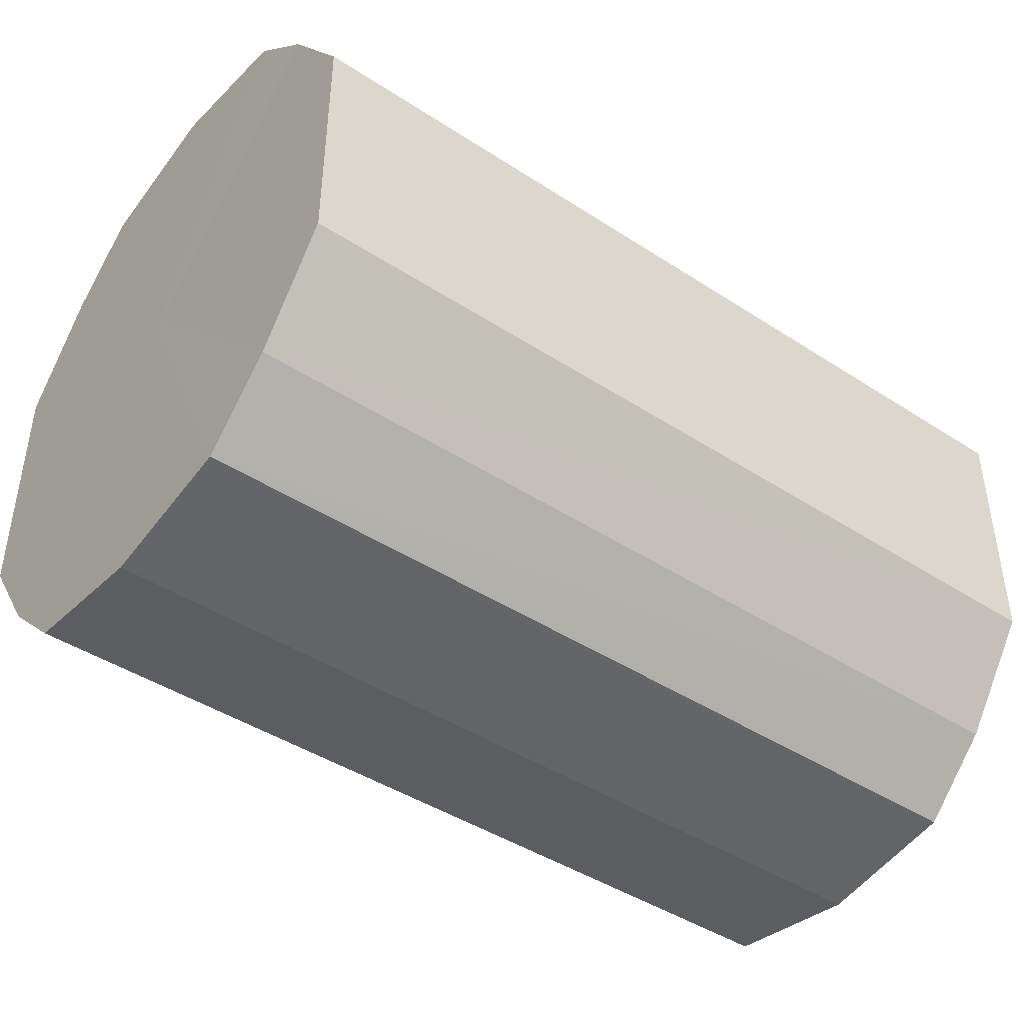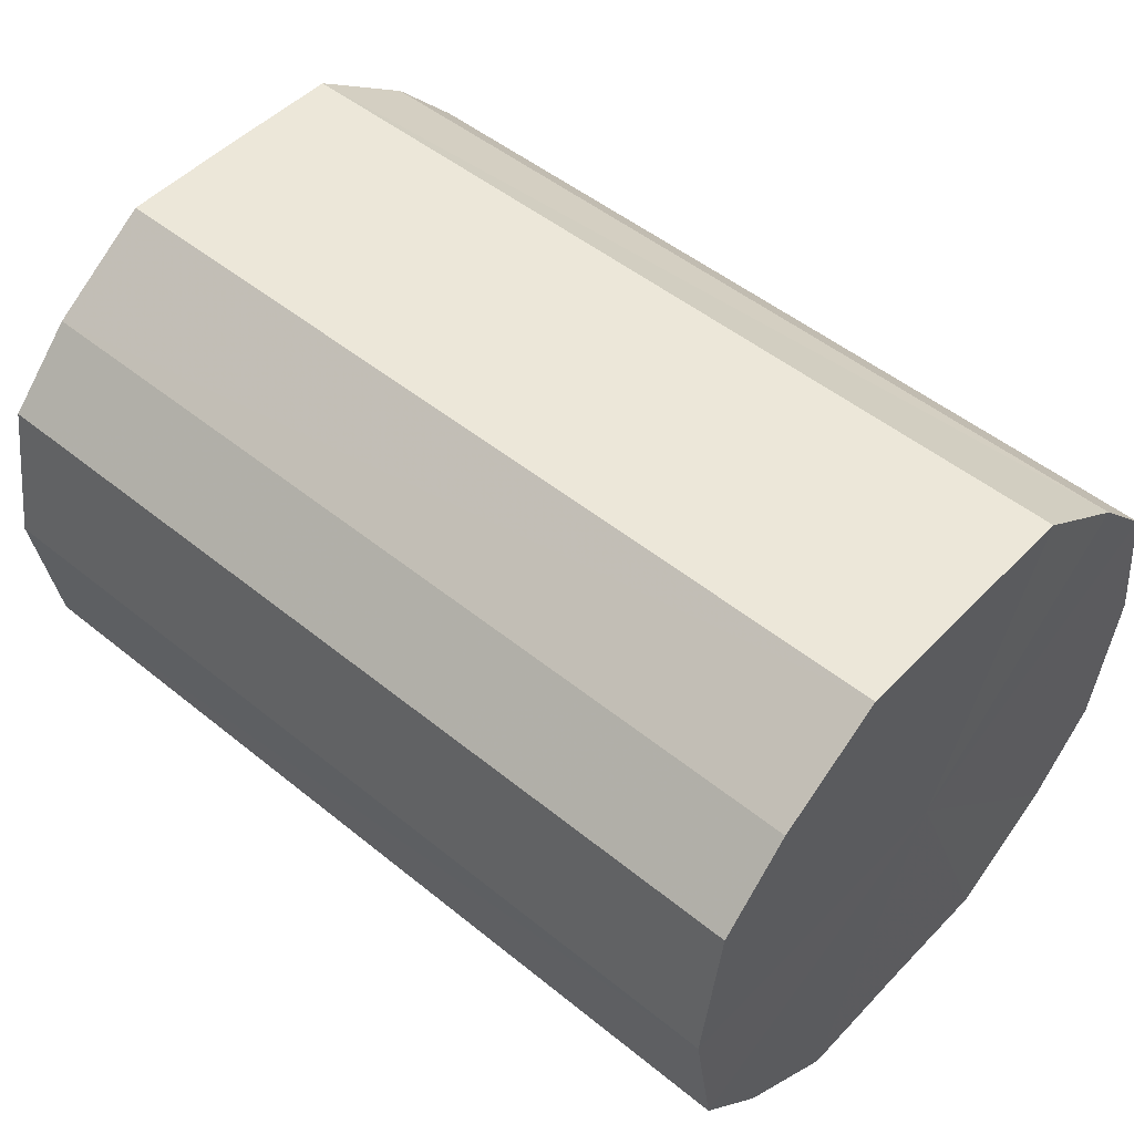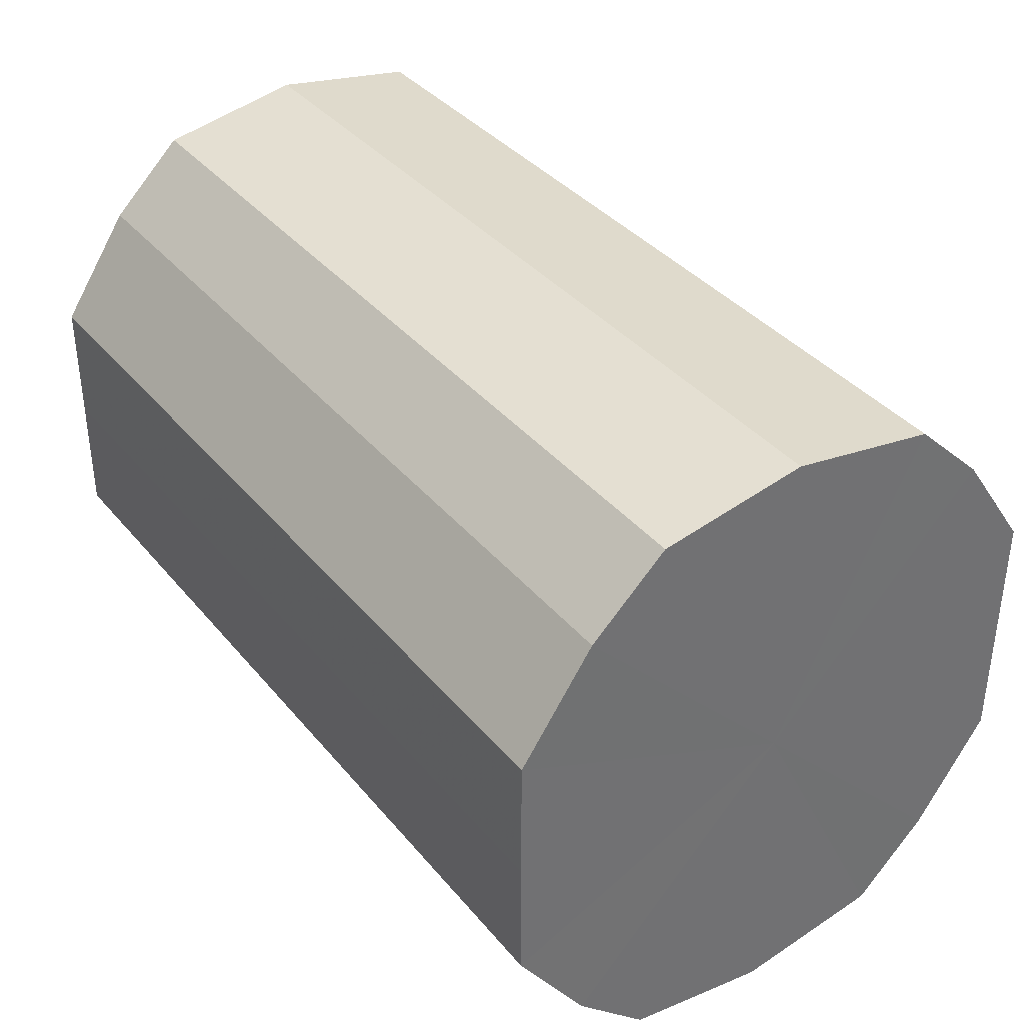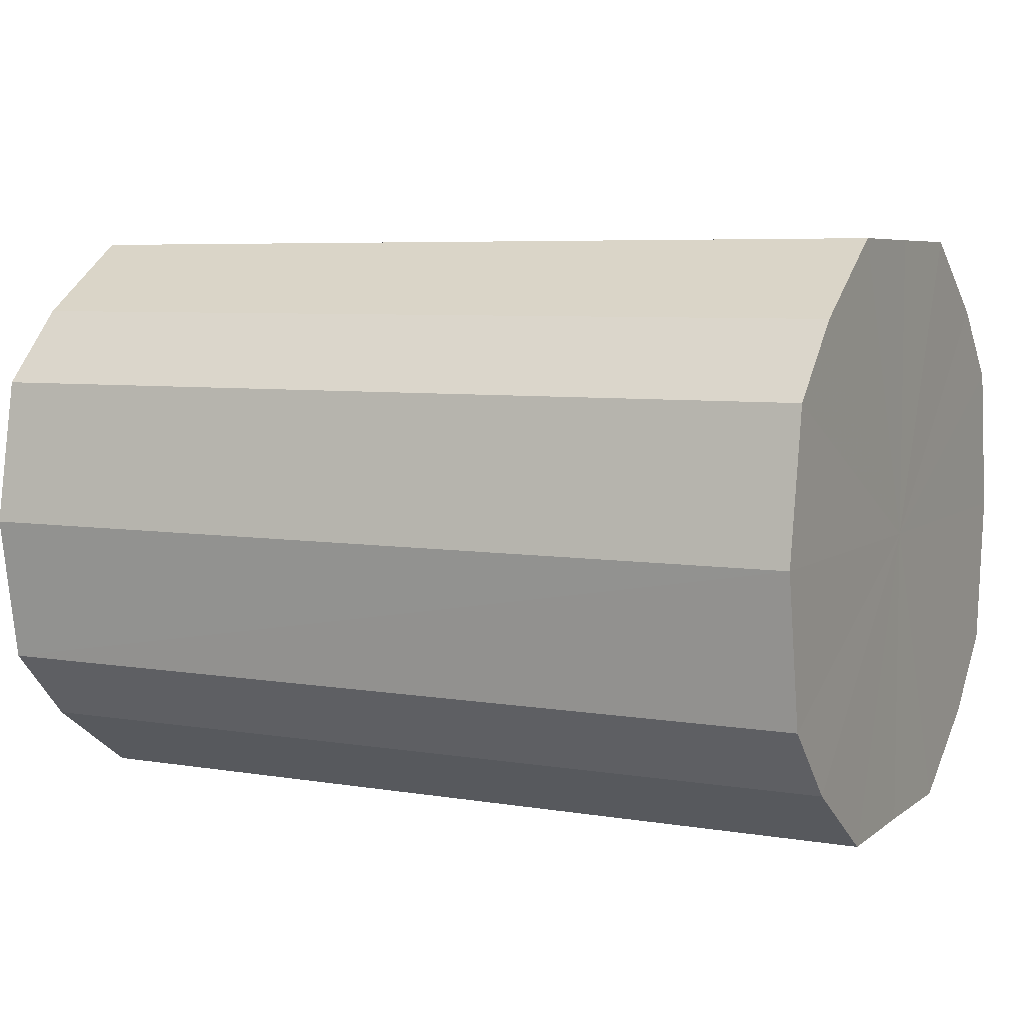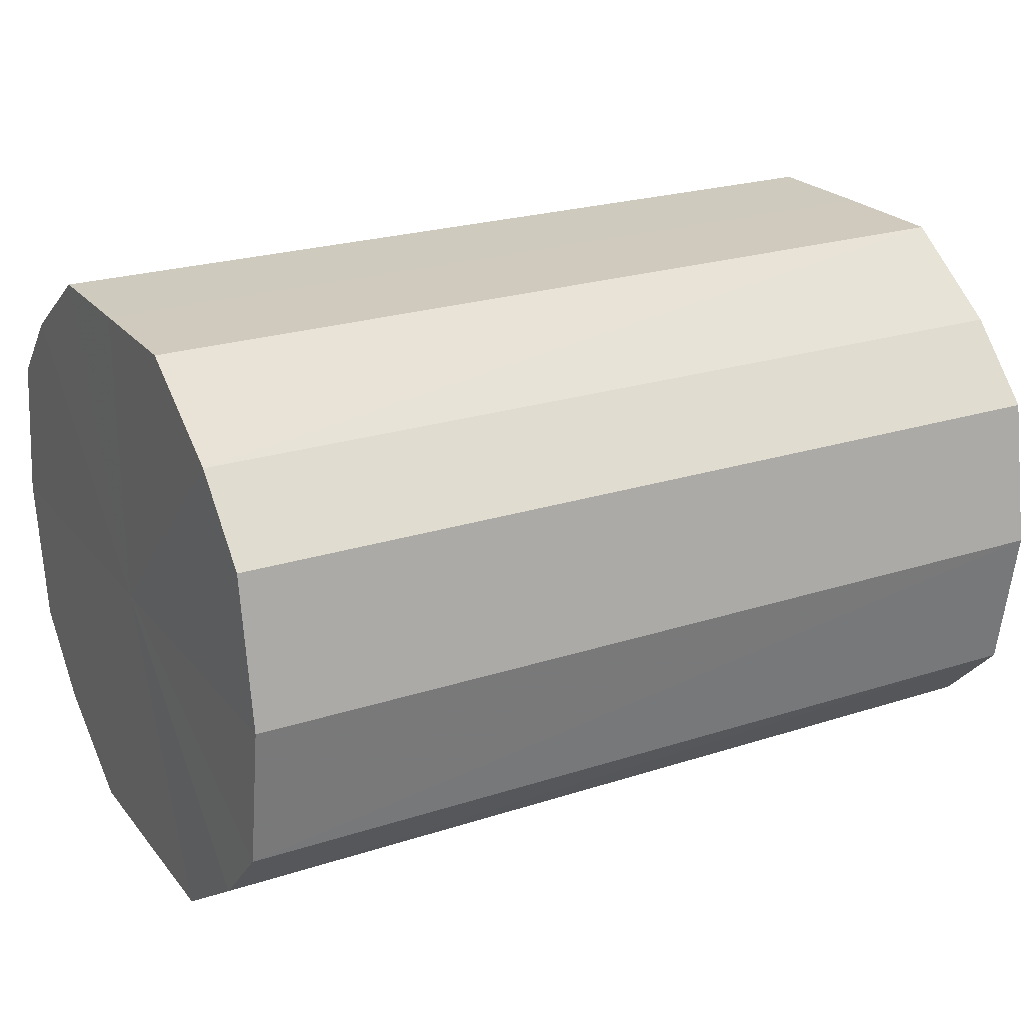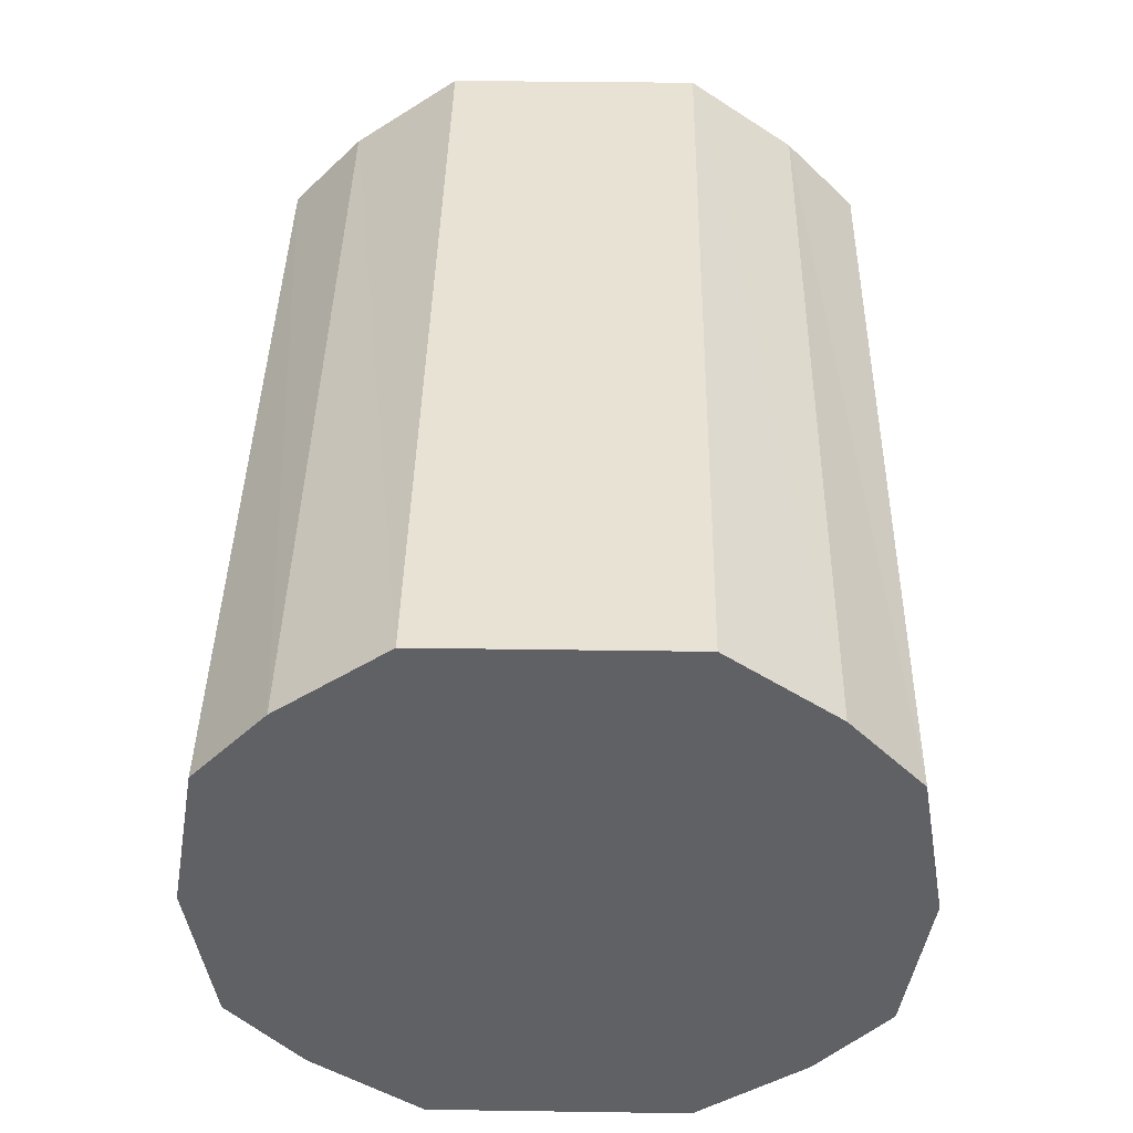
<metadata>
{"format":"obj","ext":"obj","renderer":"f3d","projection":"perspective","resolution":1024,"background":"white","views":[{"elev":-43.6,"azim":142.5,"up":"+Z"},{"elev":49.9,"azim":-138.2,"up":"+Y"},{"elev":37.4,"azim":55.3,"up":"+Z"},{"elev":6.1,"azim":-153.1,"up":"+Y"},{"elev":23.2,"azim":-28.7,"up":"+Y"},{"elev":40.7,"azim":91.0,"up":"+Y"}]}
</metadata>
<code>
o 19538
v 2251 1874 7.873
v 2251 1874 7.87
v 2251 1874 7.873
v 2251 1874 7.86
v 2251 1874 7.87
v 2251 1874 7.87
v 2251 1874 7.87
v 2251 1874 7.846
v 2251 1874 7.86
v 2251 1874 7.86
v 2251 1874 7.86
v 2251 1874 7.829
v 2251 1874 7.846
v 2251 1875 7.846
v 2251 1875 7.846
v 2251 1874 7.812
v 2251 1874 7.829
v 2251 1875 7.829
v 2251 1875 7.829
v 2251 1874 7.797
v 2251 1874 7.812
v 2251 1875 7.812
v 2251 1875 7.812
v 2251 1874 7.787
v 2251 1874 7.797
v 2251 1874 7.797
v 2251 1874 7.797
v 2251 1874 7.784
v 2251 1874 7.787
v 2251 1874 7.787
v 2251 1874 7.787
v 2251 1874 7.784
v 2251 1874 7.873
v 2251 1874 7.87
v 2251 1874 7.87
v 2251 1874 7.86
v 2251 1874 7.86
v 2251 1874 7.87
v 2251 1874 7.873
v 2251 1874 7.86
v 2251 1874 7.87
v 2251 1874 7.846
v 2251 1874 7.846
v 2251 1875 7.846
v 2251 1874 7.86
v 2251 1875 7.829
v 2251 1875 7.846
v 2251 1874 7.829
v 2251 1874 7.829
v 2251 1875 7.812
v 2251 1875 7.829
v 2251 1874 7.797
v 2251 1875 7.812
v 2251 1874 7.812
v 2251 1874 7.812
v 2251 1874 7.787
v 2251 1874 7.797
v 2251 1874 7.784
v 2251 1874 7.787
v 2251 1874 7.797
v 2251 1874 7.797
v 2251 1874 7.787
v 2251 1874 7.784
v 2251 1874 7.787
v 2251 1874 7.829
v 2251 1874 7.87
v 2251 1874 7.873
v 2251 1874 7.86
v 2251 1874 7.87
v 2251 1874 7.846
v 2251 1874 7.86
v 2251 1874 7.829
v 2251 1875 7.846
v 2251 1874 7.812
v 2251 1875 7.829
v 2251 1874 7.797
v 2251 1875 7.812
v 2251 1874 7.787
v 2251 1874 7.797
v 2251 1874 7.784
v 2251 1874 7.787
v 2251 1874 7.829
v 2251 1874 7.873
v 2251 1874 7.87
v 2251 1874 7.87
v 2251 1874 7.86
v 2251 1874 7.86
v 2251 1874 7.846
v 2251 1875 7.846
v 2251 1874 7.829
v 2251 1875 7.829
v 2251 1874 7.812
v 2251 1875 7.812
v 2251 1874 7.797
v 2251 1874 7.797
v 2251 1874 7.787
v 2251 1874 7.787
v 2251 1874 7.784
f 1 2 3
f 2 4 5
f 6 1 7
f 4 8 9
f 10 6 11
f 8 12 13
f 14 10 15
f 12 16 17
f 18 14 19
f 16 20 21
f 22 18 23
f 20 24 25
f 26 22 27
f 24 28 29
f 30 26 31
f 28 30 32
f 33 34 35
f 35 36 37
f 38 39 33
f 40 41 38
f 37 42 43
f 44 45 40
f 46 47 44
f 43 48 49
f 50 51 46
f 52 53 50
f 49 54 55
f 56 57 52
f 58 59 56
f 55 60 61
f 62 63 58
f 61 64 62
f 65 66 67
f 65 68 66
f 65 67 69
f 65 70 68
f 65 69 71
f 65 72 70
f 65 71 73
f 65 74 72
f 65 73 75
f 65 76 74
f 65 75 77
f 65 78 76
f 65 77 79
f 65 80 78
f 65 79 81
f 65 81 80
f 82 83 84
f 82 85 83
f 82 84 86
f 82 87 85
f 82 86 88
f 82 89 87
f 82 88 90
f 82 91 89
f 82 90 92
f 82 93 91
f 82 92 94
f 82 95 93
f 82 94 96
f 82 97 95
f 82 96 98
f 82 98 97

</code>
